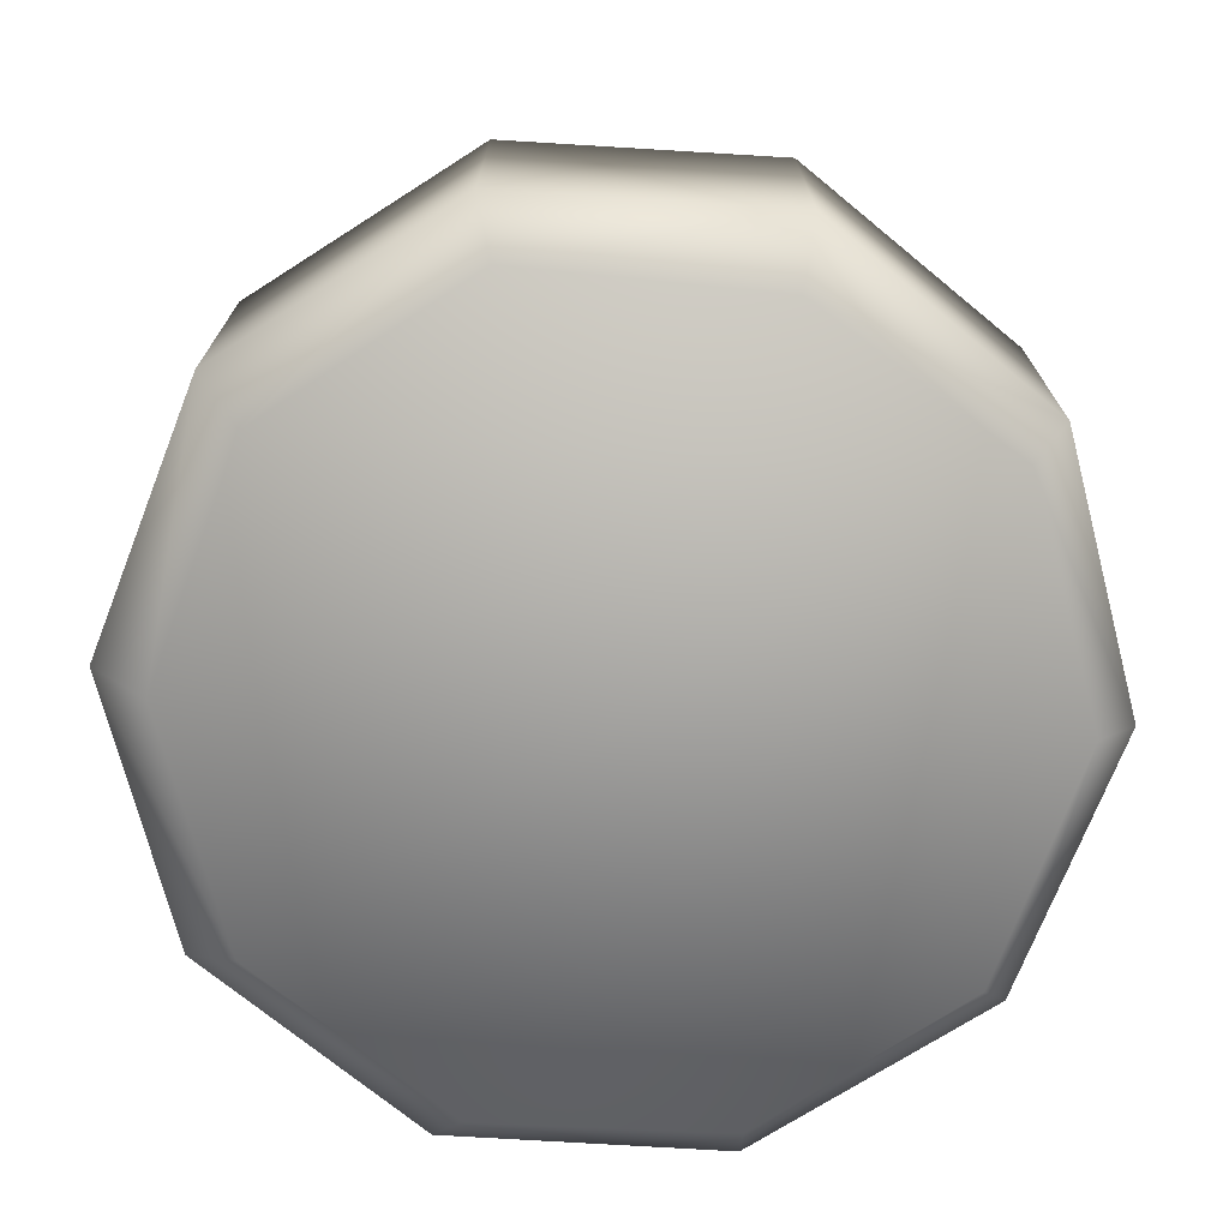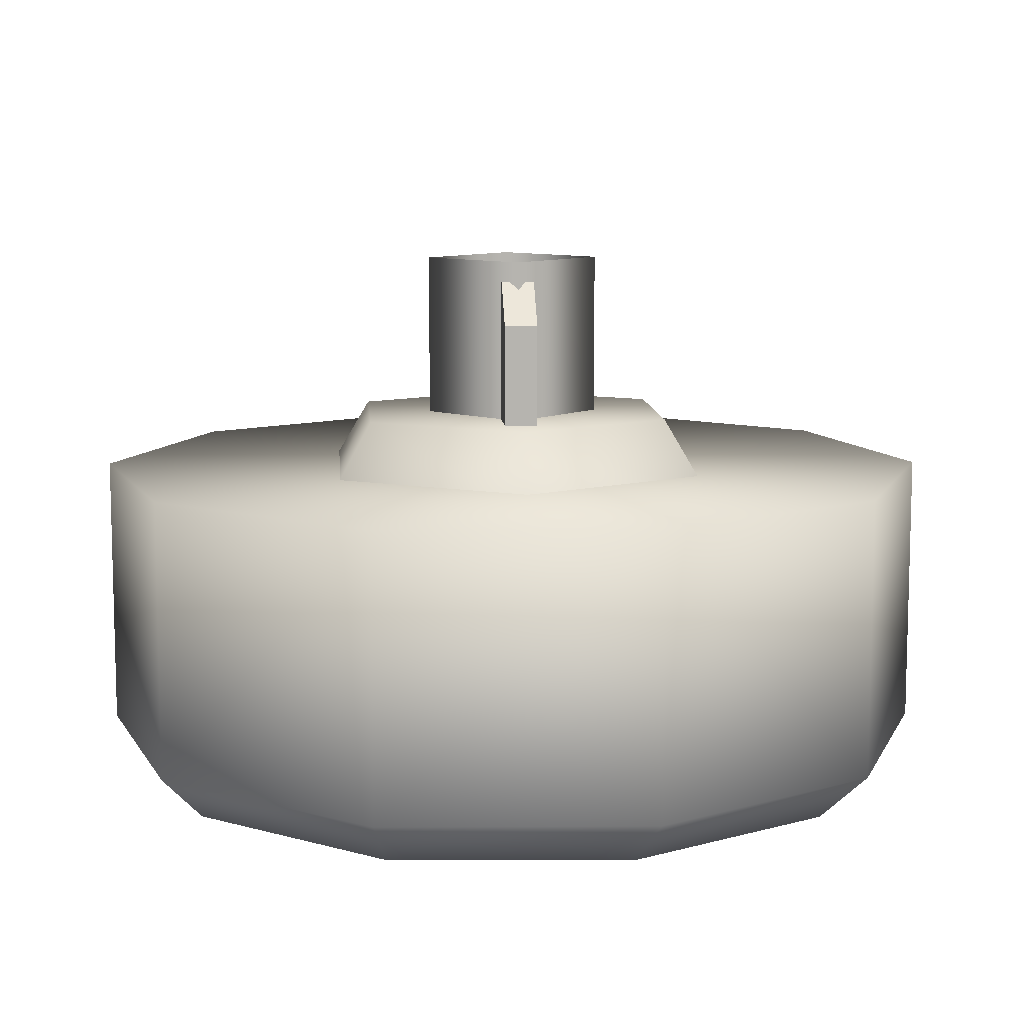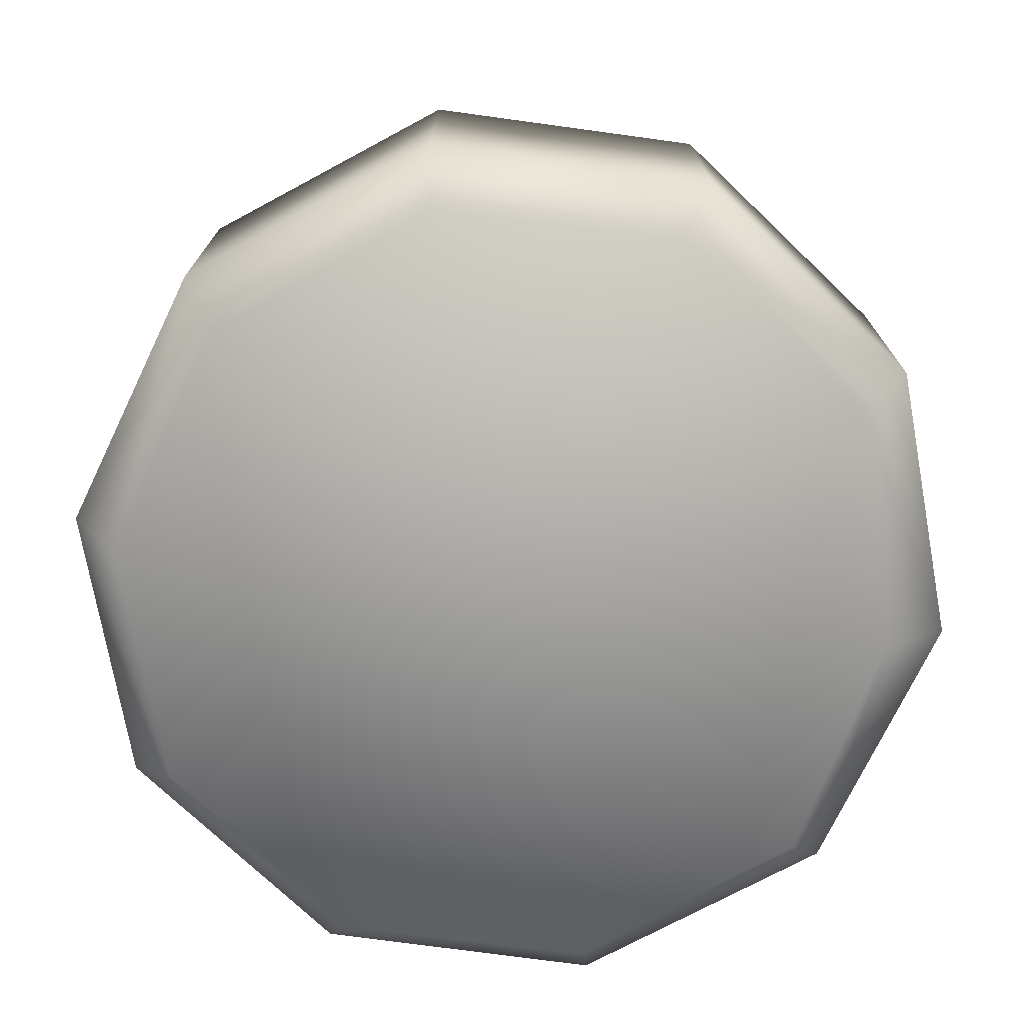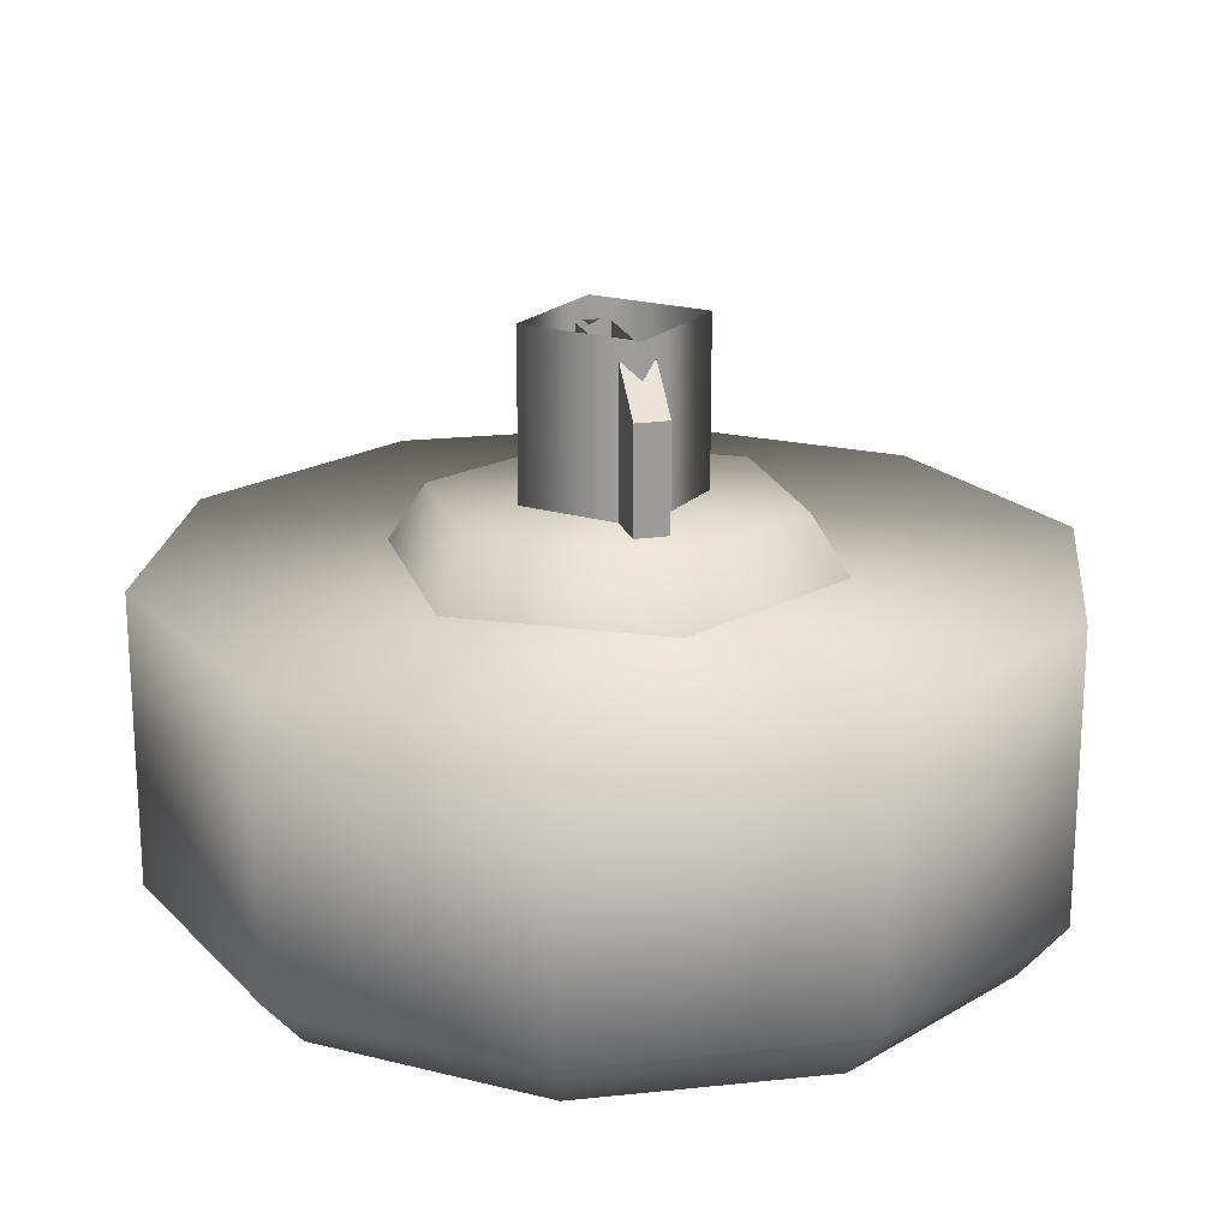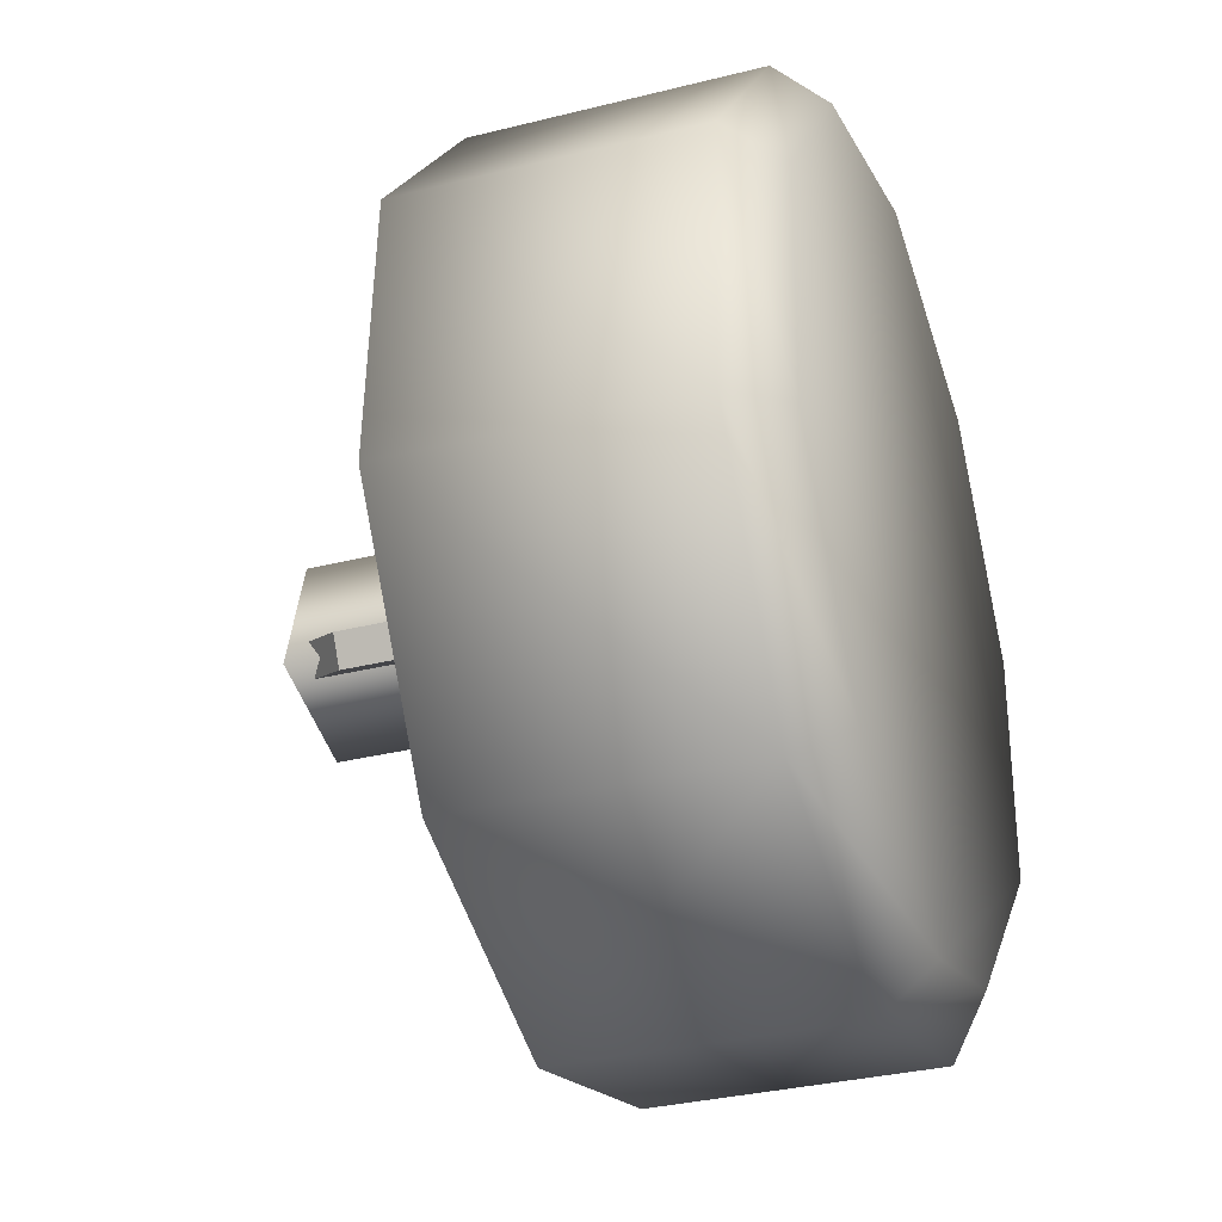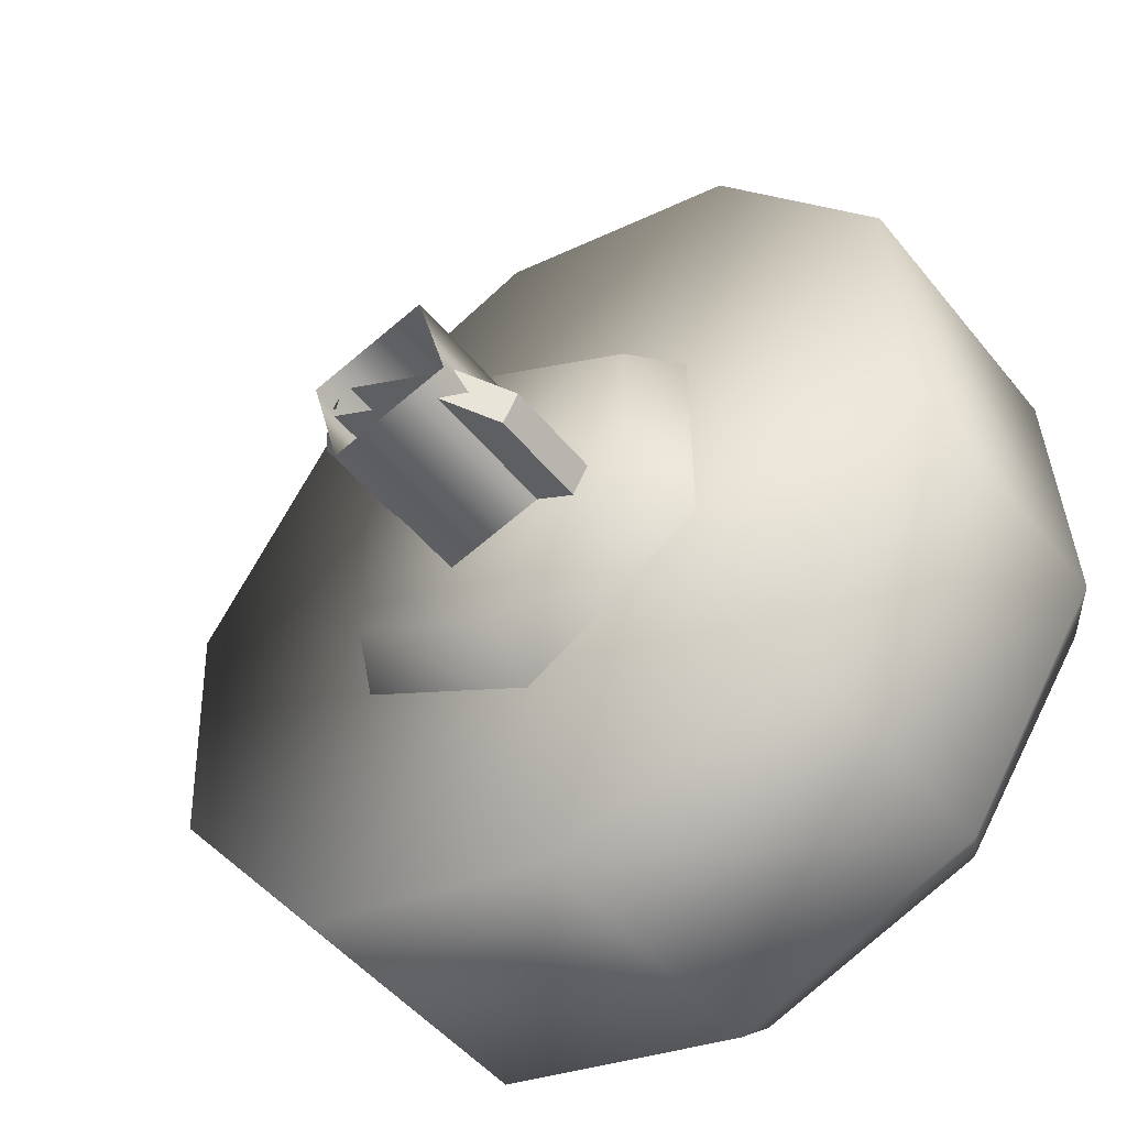
<metadata>
{"format":"obj","ext":"obj","renderer":"f3d","projection":"perspective","resolution":1024,"background":"white","views":[{"elev":-72.6,"azim":-54.6,"up":"+Z"},{"elev":9.7,"azim":-123.9,"up":"+Z"},{"elev":-73.9,"azim":-130.9,"up":"+Z"},{"elev":19.8,"azim":44.9,"up":"+Z"},{"elev":-32.9,"azim":109.1,"up":"+Y"},{"elev":-48.7,"azim":37.0,"up":"+Y"}]}
</metadata>
<code>
g wheel_low_Cylinder.002
v -0.06259 1.897 -1.581
v 0.403 1.771 -1.581
v 0.7057 1.396 -1.581
v 0.7298 0.914 -1.581
v 0.4661 0.5101 -1.581
v 0.0154 0.3384 -1.581
v -0.4502 0.4643 -1.581
v -0.7769 1.322 -1.581
v -0.03489 1.806 -2.173
v -0.06259 1.897 -2.084
v 0.3783 1.687 -2.173
v 0.403 1.771 -2.084
v 0.6428 1.348 -2.173
v 0.7057 1.396 -2.084
v 0.6577 0.9188 -2.173
v 0.7298 0.914 -2.084
v 0.4173 0.5625 -2.173
v 0.4661 0.5101 -2.084
v 0.01333 0.4156 -2.173
v 0.0154 0.3384 -2.084
v -0.4502 0.4643 -2.084
v -0.6793 1.303 -2.173
v -0.7769 1.322 -2.084
v -0.5133 1.725 -1.581
v -0.5133 1.725 -2.084
v -0.4388 1.659 -2.173
v -0.7528 0.8399 -1.581
v -0.7528 0.8399 -2.084
v -0.6644 0.873 -2.173
v -0.3749 0.545 -2.159
v -0.3785 1.32 -1.615
v -0.3003 1.275 -1.478
v -0.02601 1.526 -1.615
v -0.3761 0.9115 -1.615
v -0.2985 0.9569 -1.478
v -0.02118 0.7093 -1.615
v -0.02171 0.7993 -1.478
v 0.3313 0.9157 -1.615
v 0.2532 0.9602 -1.478
v 0.3289 1.324 -1.615
v 0.2513 1.279 -1.478
v -0.02548 1.436 -1.478
v 0.176 1.039 -1.565
v 0.176 1.039 -1.295
v -0.205 1.256 -1.565
v 0.1464 0.9865 -1.565
v 0.1464 0.9865 -1.295
v -0.2346 1.204 -1.565
v -0.2346 1.204 -1.295
v -0.1643 1.163 -1.22
v -0.205 1.256 -1.295
v -0.1347 1.216 -1.22
v 0.1057 1.079 -1.22
v 0.07603 1.027 -1.22
v -0.1619 1.197 -1.552
v -0.1619 1.197 -1.183
v 0.05517 1.256 -1.552
v -0.1024 0.9795 -1.552
v -0.1024 0.9795 -1.183
v 0.1147 1.039 -1.552
v 0.1147 1.039 -1.183
v 0.05517 1.256 -1.183
g wheel_low_textures
f 3 4 16 14
f 18 5 6 20
f 28 27 8 23
f 6 7 21 20
f 1 2 12 10
f 4 5 18 16
f 12 2 3 14
f 10 12 11 9
f 12 14 13 11
f 14 16 15 13
f 16 18 17 15
f 18 20 19 17
f 19 30 29 22 26 9 11 13 15 17
f 28 23 22 29
f 25 10 9 26
f 24 1 10 25
f 8 24 25 23
f 23 25 26 22
f 21 7 27 28
f 3 2 1 24 8 27 7 6 5 4
f 21 28 29 30
f 20 21 30 19
f 34 35 32 31
f 31 32 42 33
f 36 37 35 34
f 38 39 37 36
f 40 41 39 38
f 33 42 41 40
f 42 32 35 37 39 41
f 47 46 43 44
f 45 51 52 53 44 43
f 49 48 46 47 54 50
f 51 45 48 49
f 49 50 52 51
f 44 53 54 47
f 58 59 56 55
f 55 56 62 57
f 60 61 59 58
f 57 62 61 60

</code>
